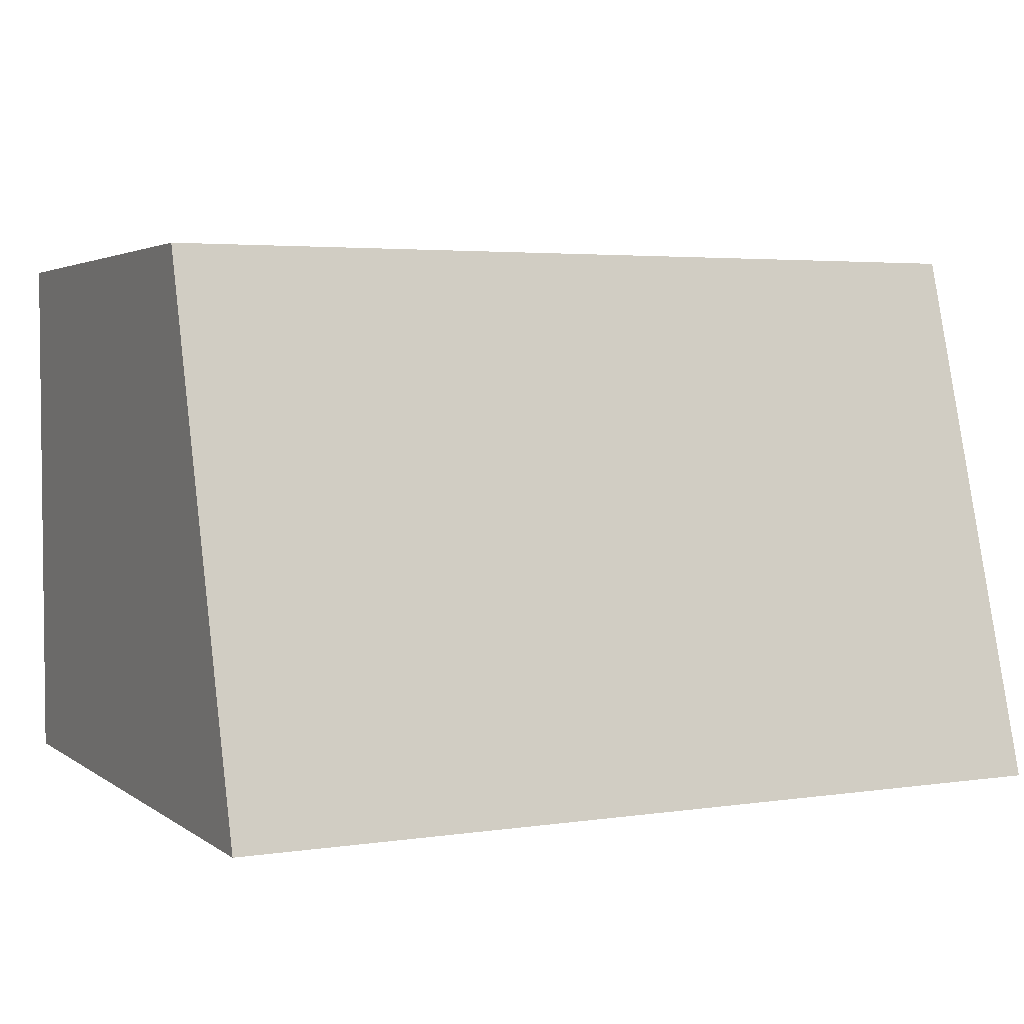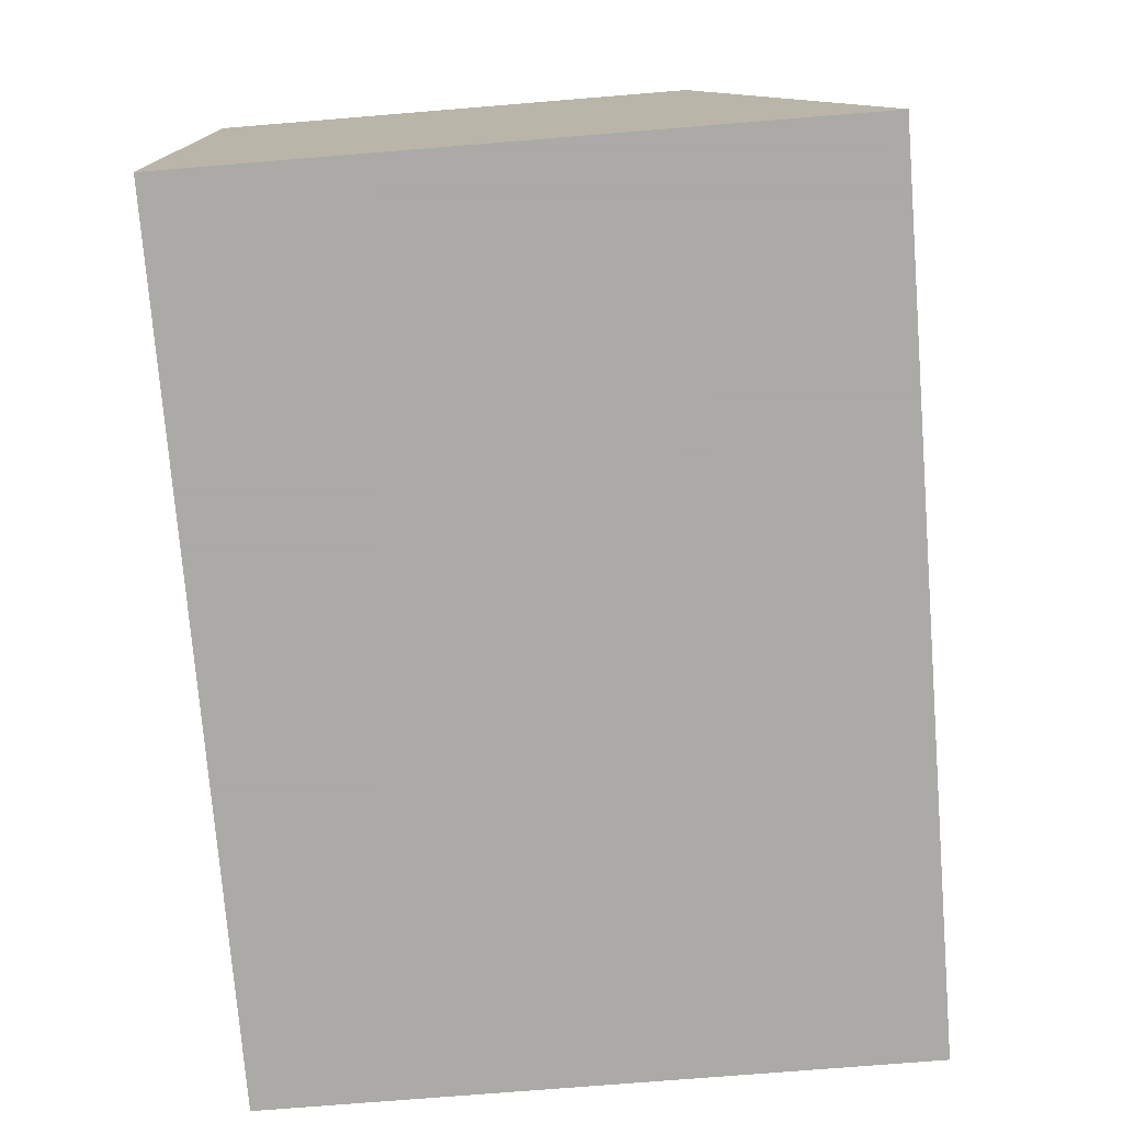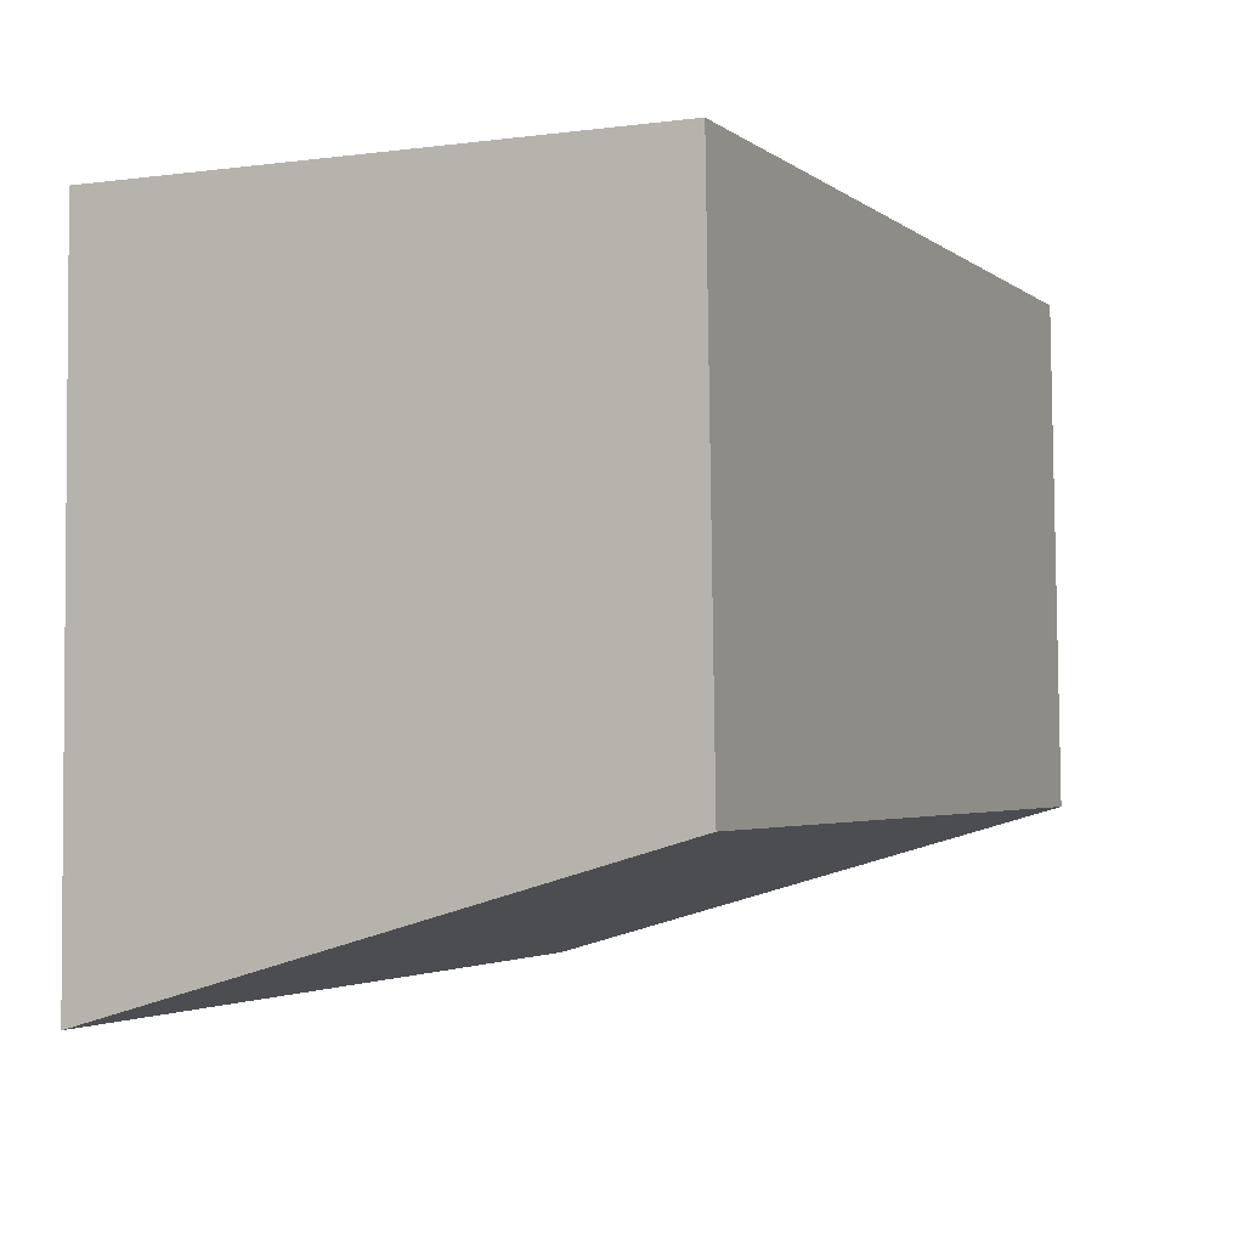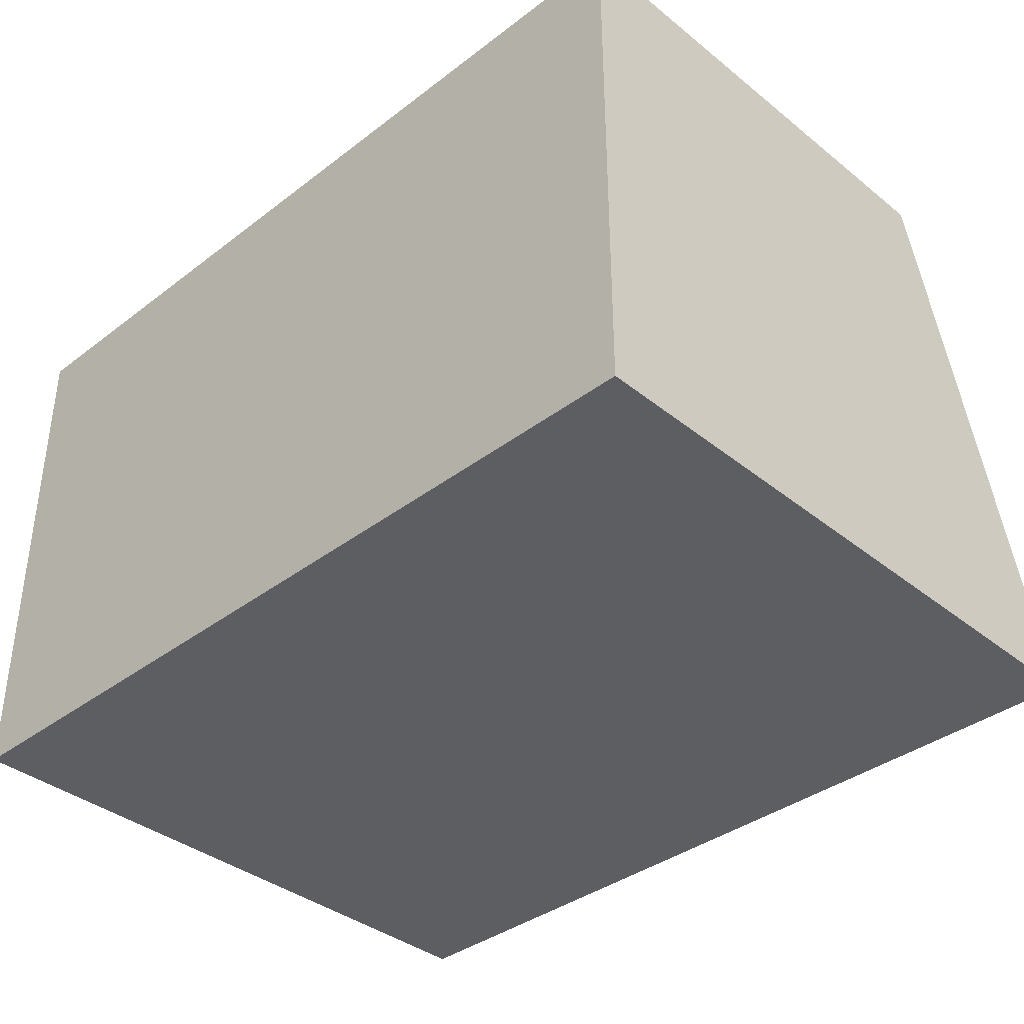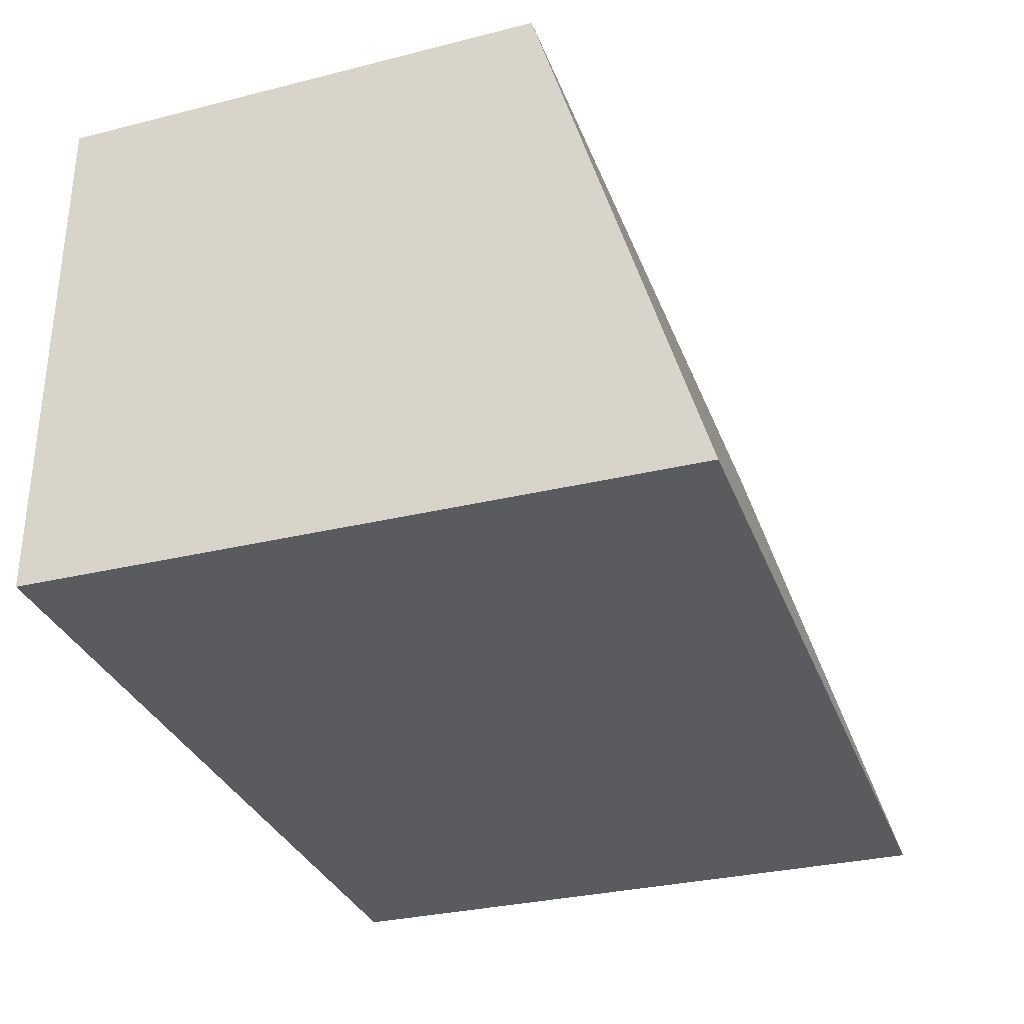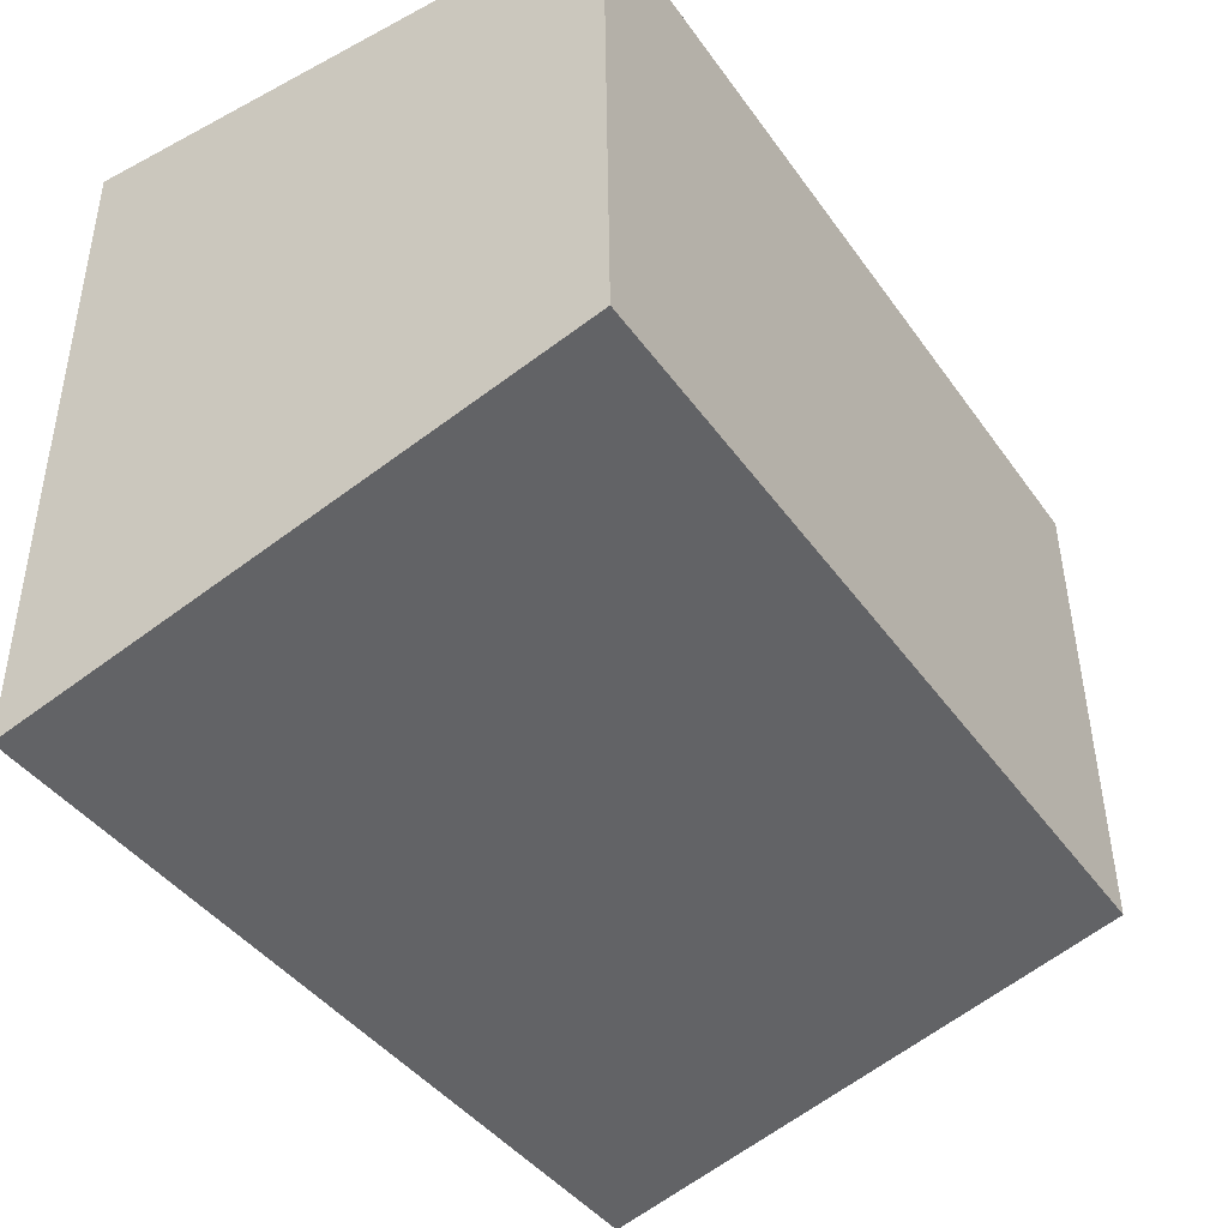
<metadata>
{"format":"obj","ext":"obj","renderer":"f3d","projection":"perspective","resolution":1024,"background":"white","views":[{"elev":3.7,"azim":-26.4,"up":"+Z"},{"elev":-75.7,"azim":-85.4,"up":"+Z"},{"elev":-2.7,"azim":-65.2,"up":"+Y"},{"elev":-37.5,"azim":-135.8,"up":"+Z"},{"elev":-32.0,"azim":-71.3,"up":"+Z"},{"elev":-41.7,"azim":-57.7,"up":"+Y"}]}
</metadata>
<code>
v 0.1174 0.2348 -0.025
v 0.1174 0.2803 -0.025
v 0.1174 0.2459 0.01288
v 0.05682 0.2803 0.01235
v 0.05682 0.2348 -0.025
v 0.1174 0.2803 0.01235
v 0.05682 0.2803 -0.025
v 0.05682 0.2459 0.01288
f 5 2 1
f 5 1 3
f 6 1 2
f 6 3 1
f 7 5 4
f 7 2 5
f 7 6 2
f 7 4 6
f 8 5 3
f 8 4 5
f 8 6 4
f 8 3 6

</code>
